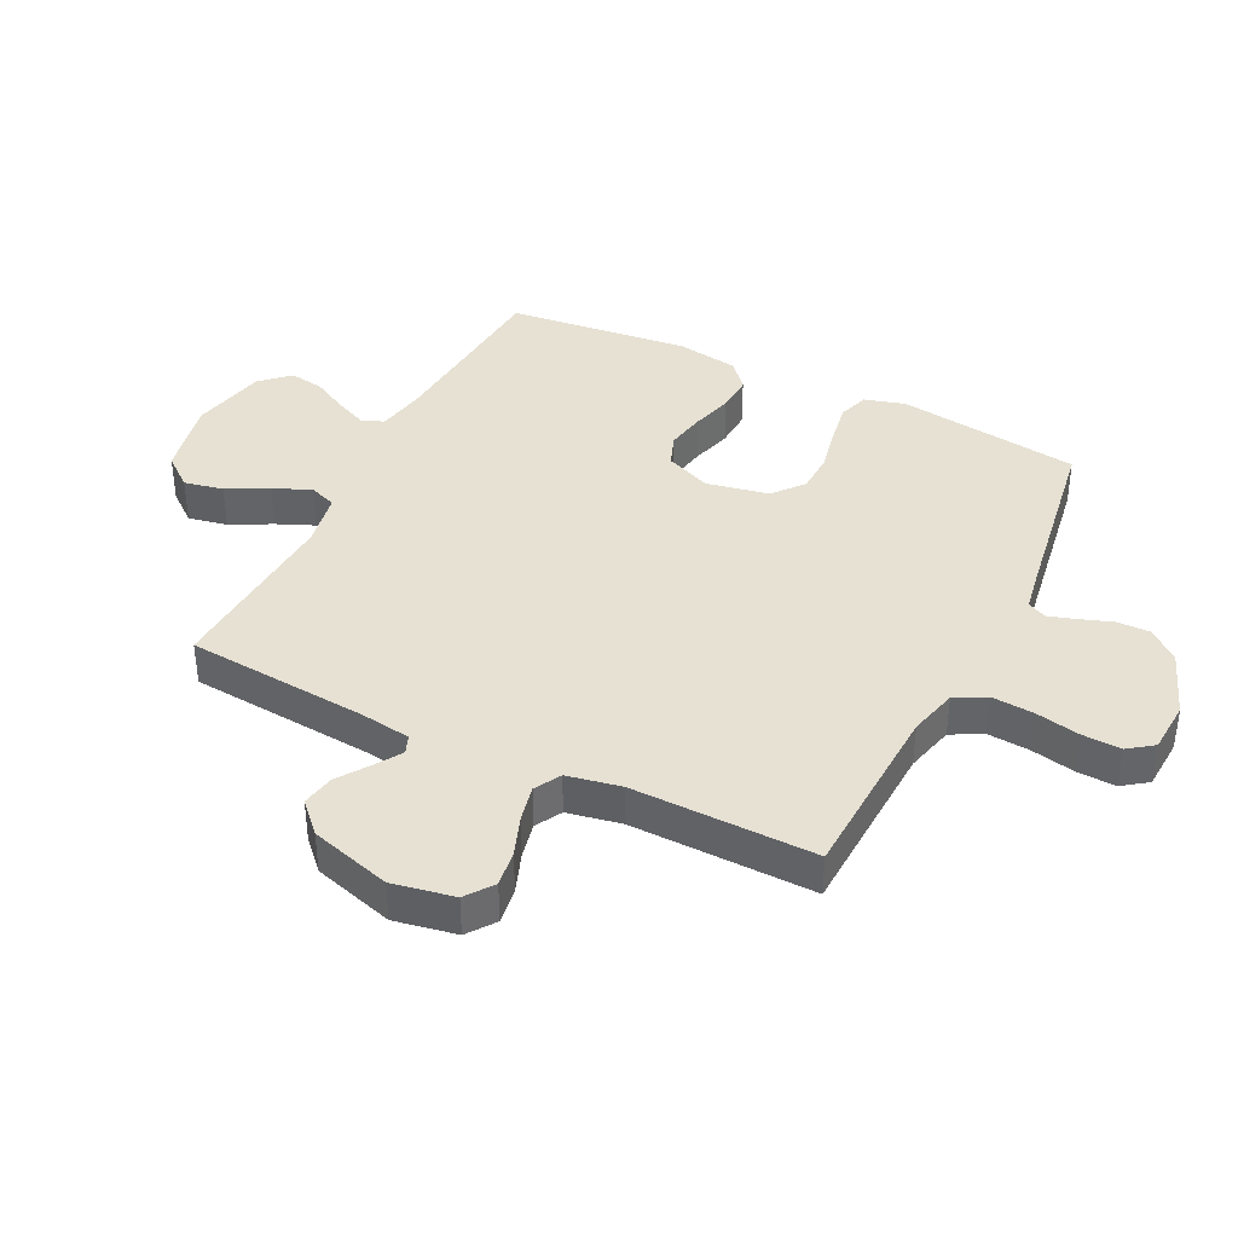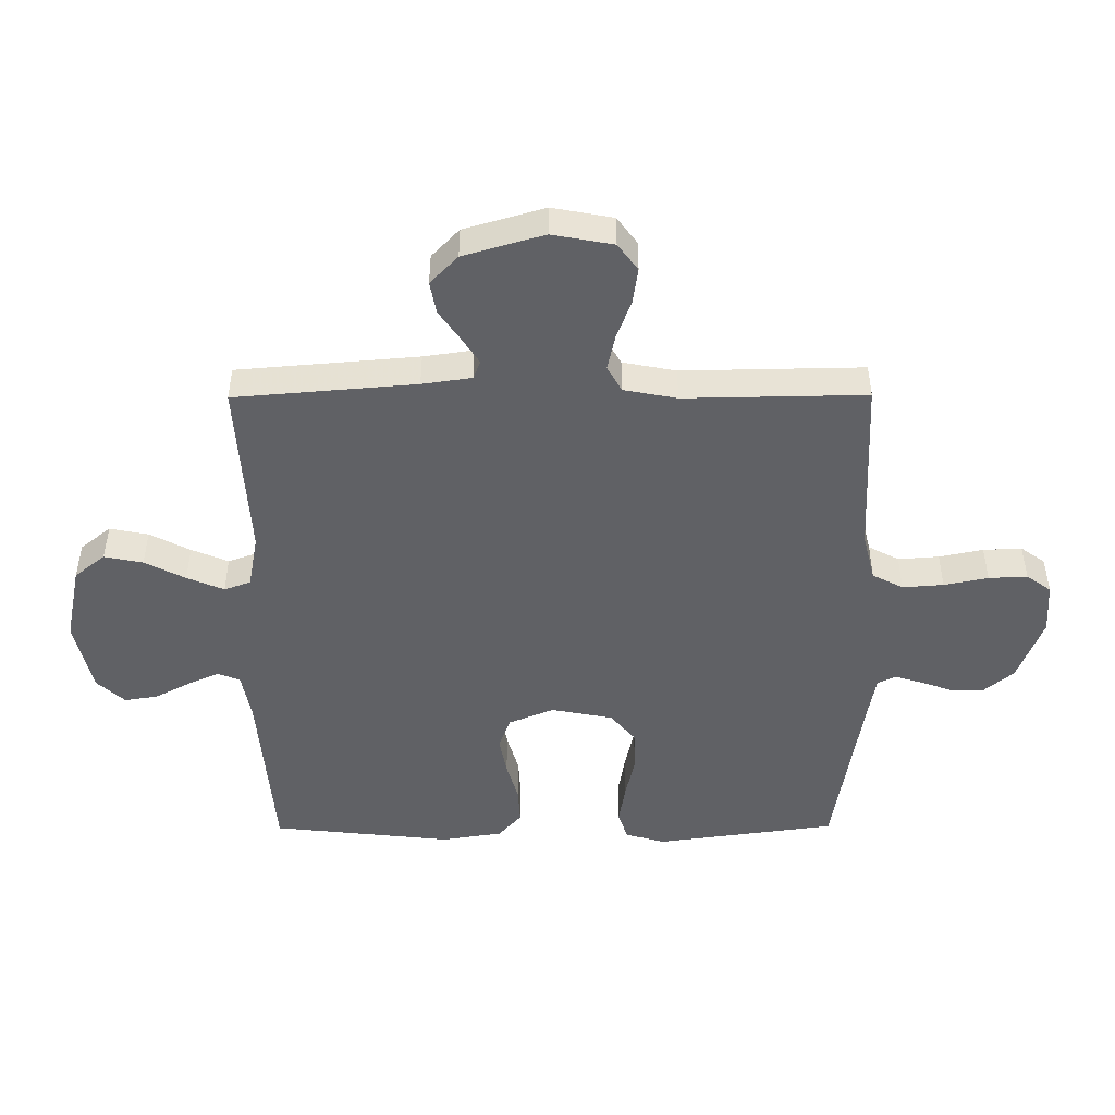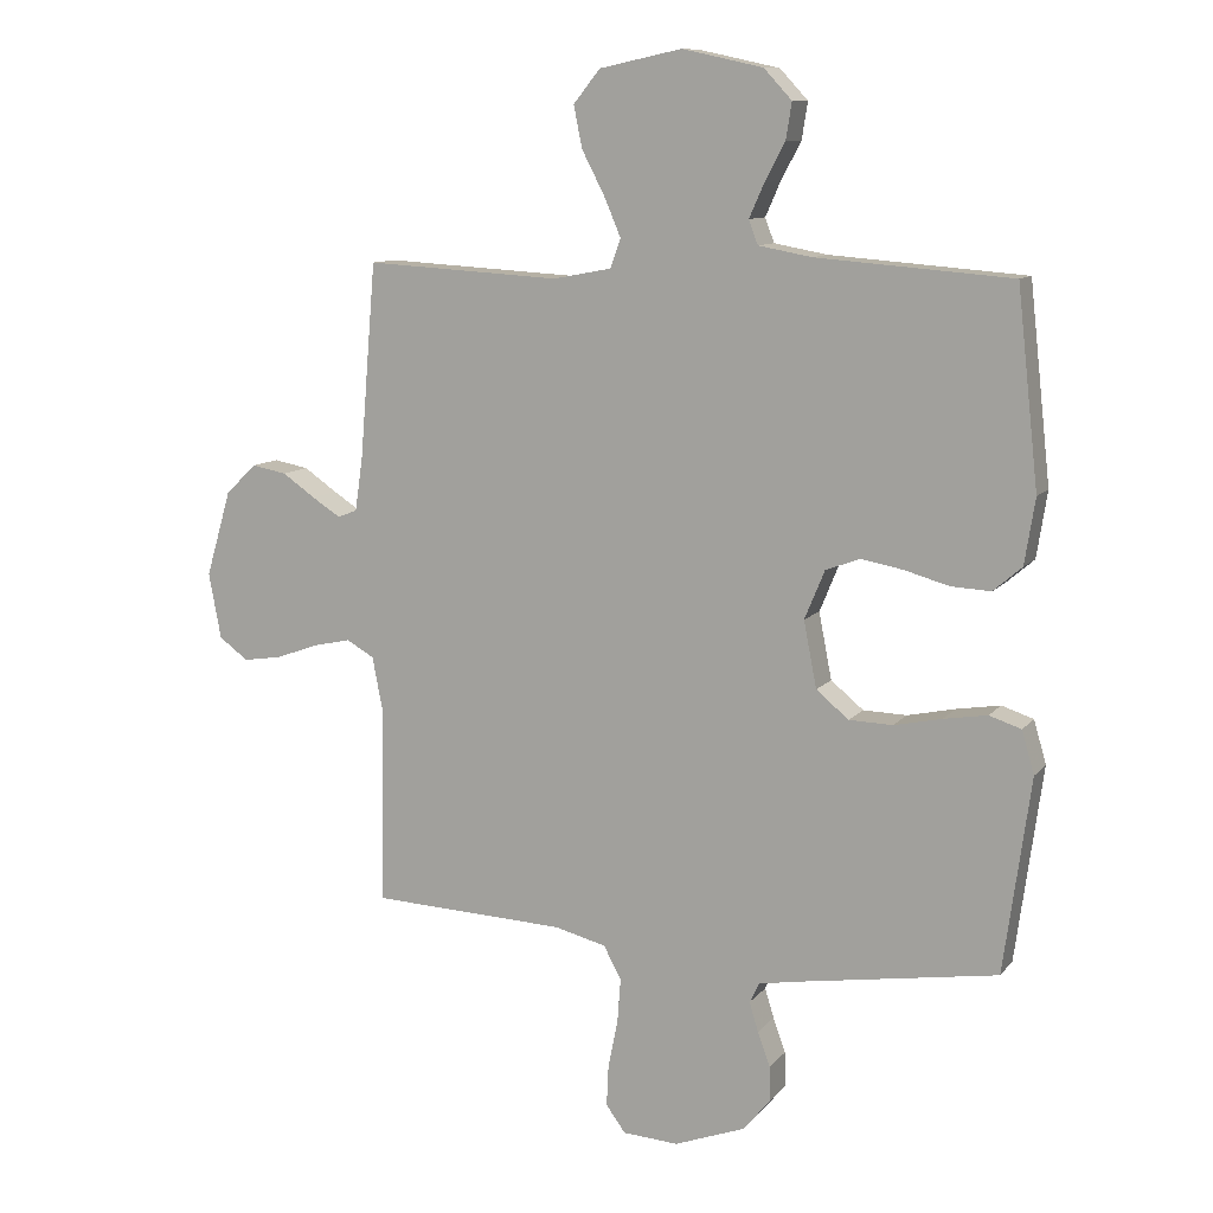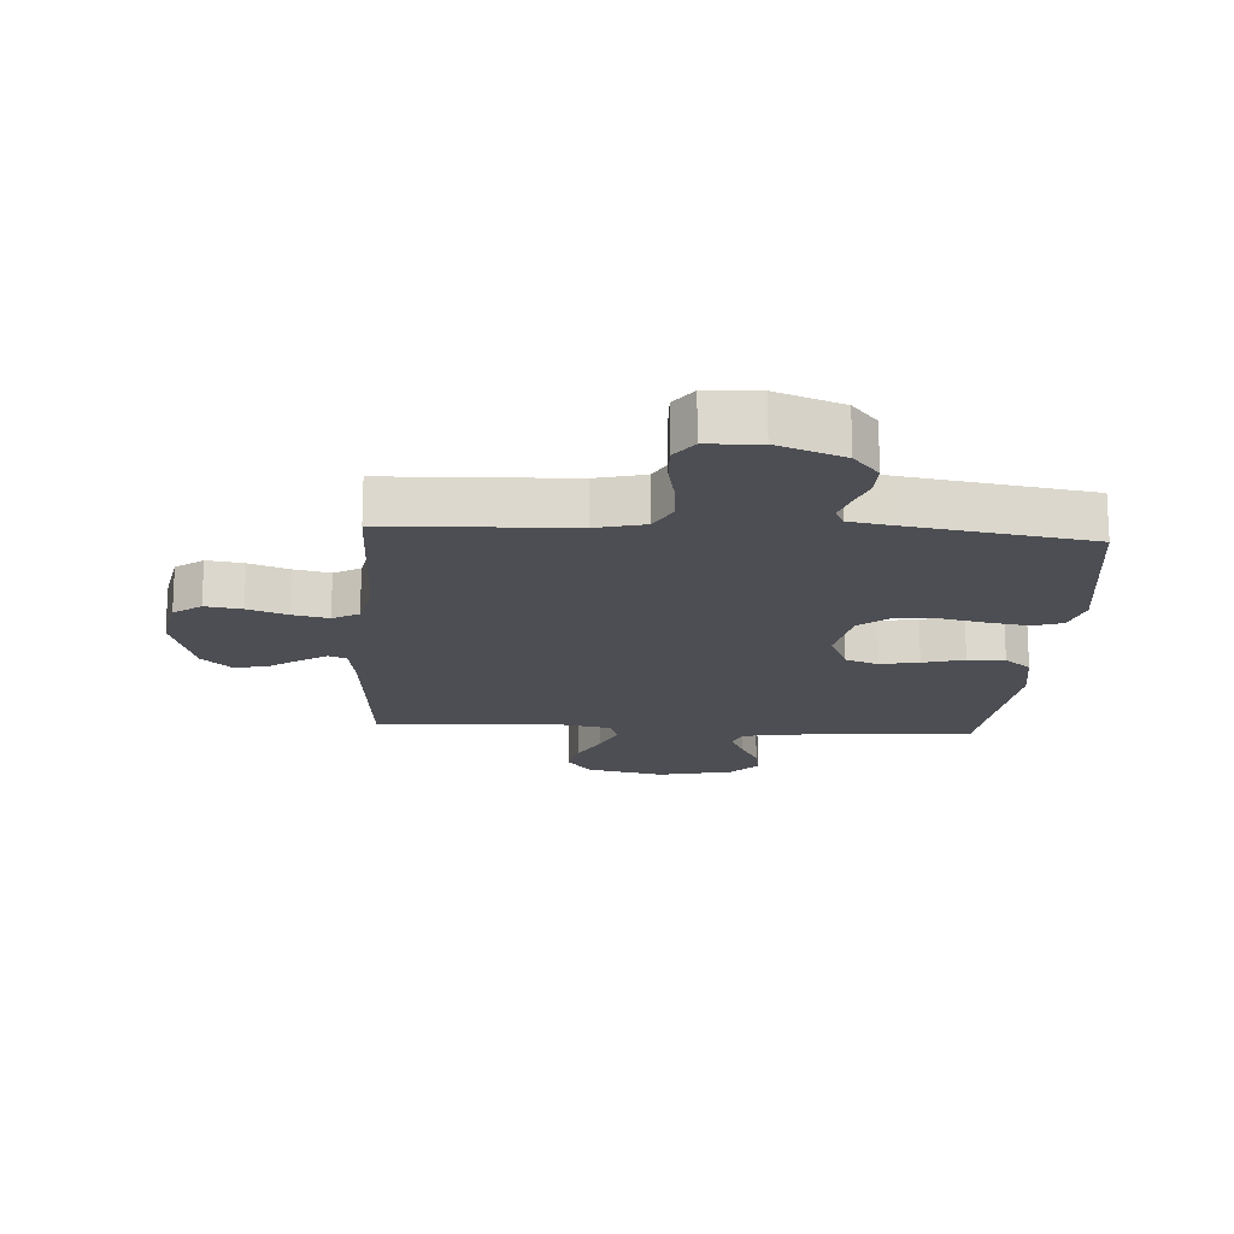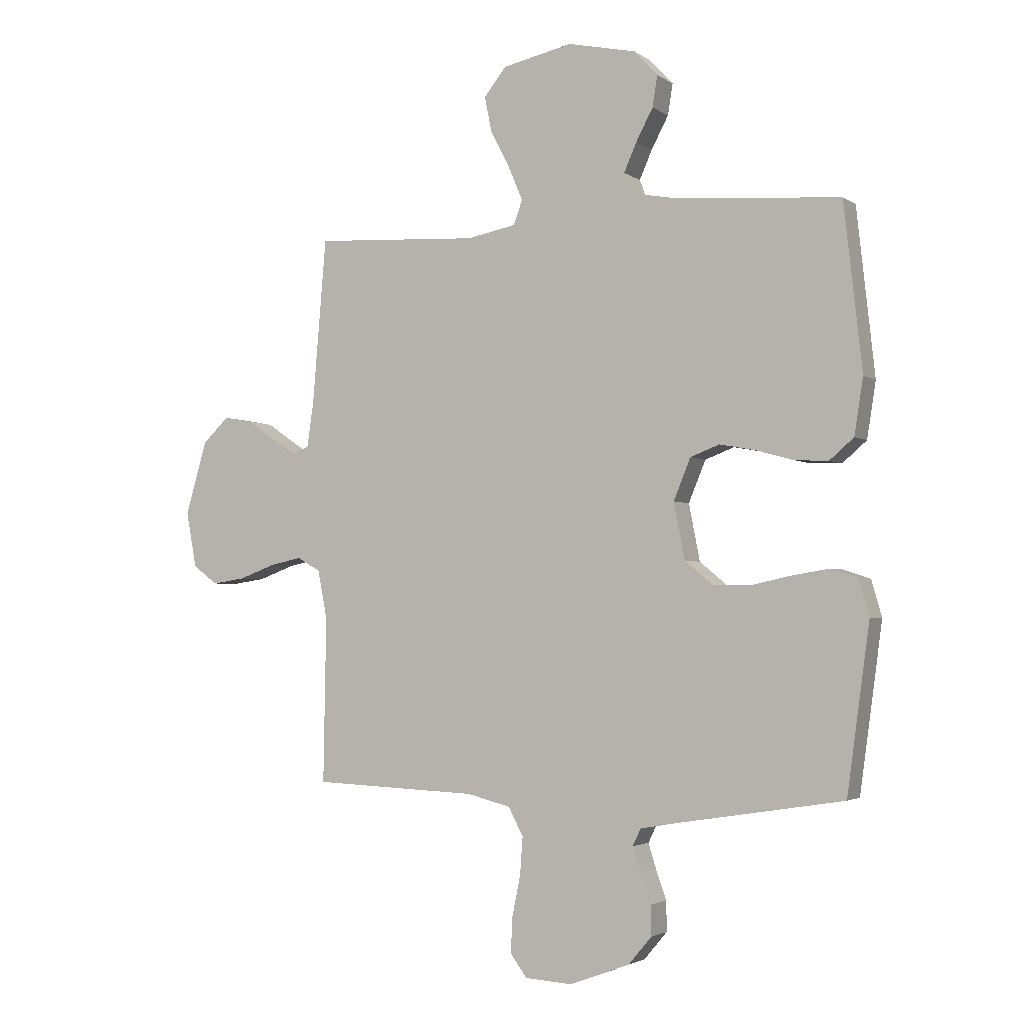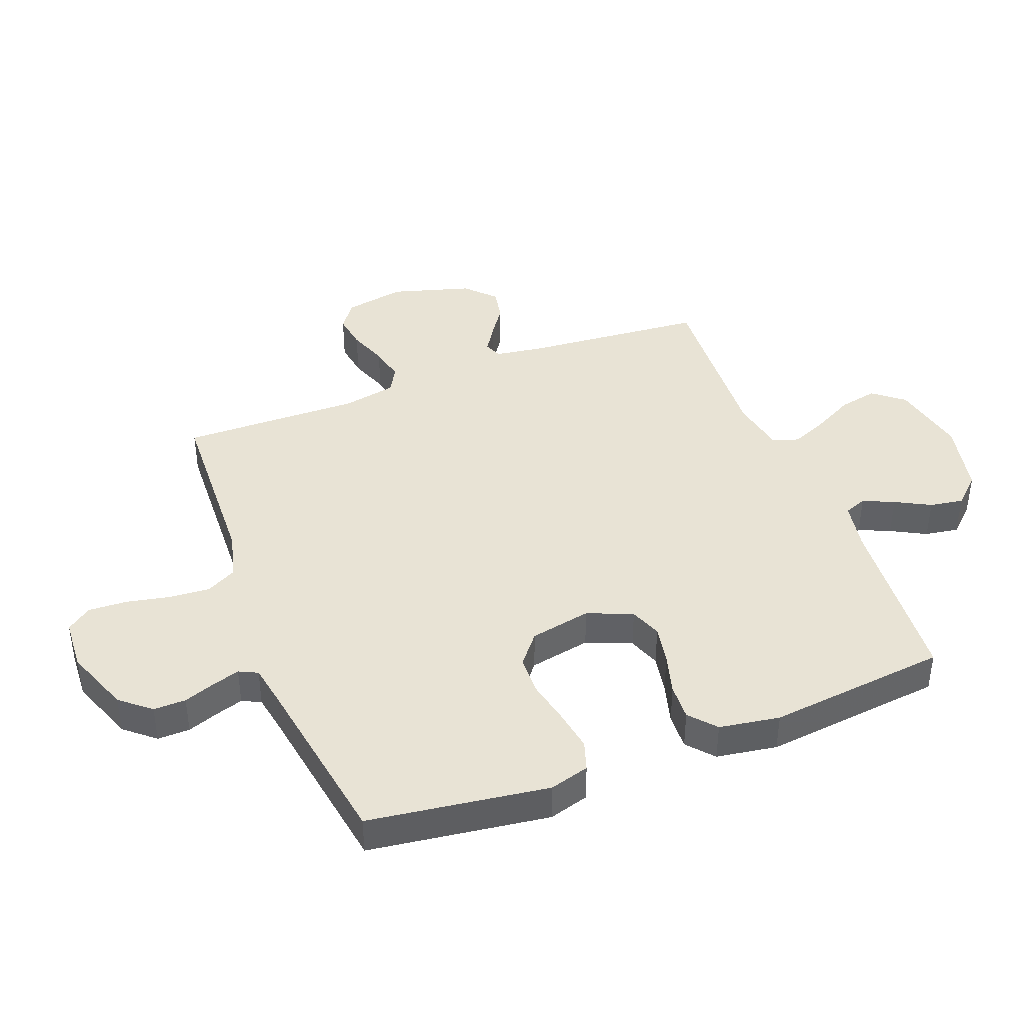
<metadata>
{"format":"obj","ext":"obj","renderer":"f3d","projection":"perspective","resolution":1024,"background":"white","views":[{"elev":38.9,"azim":116.4,"up":"+Y"},{"elev":-47.9,"azim":90.3,"up":"+Y"},{"elev":10.5,"azim":-157.2,"up":"+Z"},{"elev":-17.4,"azim":176.3,"up":"+Y"},{"elev":-2.7,"azim":-153.8,"up":"+Z"},{"elev":41.3,"azim":-111.0,"up":"+Y"}]}
</metadata>
<code>
v 0.5 0.07 0.5
v 0.525 0.07 0.2
v 0.537 0.07 0.118
v 0.567 0.07 0.106
v 0.611 0.07 0.134
v 0.662 0.07 0.169
v 0.716 0.07 0.179
v 0.764 0.07 0.133
v 0.803 0.07 0
v 0.784 0.07 -0.101
v 0.739 0.07 -0.134
v 0.679 0.07 -0.125
v 0.614 0.07 -0.101
v 0.555 0.07 -0.088
v 0.512 0.07 -0.112
v 0.495 0.07 -0.2
v 0.5 0.07 -0.5
v 0.2 0.07 -0.512
v 0.12 0.07 -0.532
v 0.093 0.07 -0.583
v 0.098 0.07 -0.651
v 0.113 0.07 -0.724
v 0.116 0.07 -0.788
v 0.086 0.07 -0.829
v 0 0.07 -0.834
v -0.109 0.07 -0.793
v -0.151 0.07 -0.743
v -0.15 0.07 -0.689
v -0.131 0.07 -0.636
v -0.117 0.07 -0.591
v -0.132 0.07 -0.56
v -0.2 0.07 -0.548
v -0.5 0.07 -0.5
v -0.541 0.07 -0.2
v -0.522 0.07 -0.134
v -0.473 0.07 -0.118
v -0.406 0.07 -0.129
v -0.332 0.07 -0.145
v -0.265 0.07 -0.143
v -0.215 0.07 -0.102
v -0.195 0.07 0
v -0.226 0.07 0.075
v -0.279 0.07 0.095
v -0.344 0.07 0.083
v -0.412 0.07 0.064
v -0.473 0.07 0.061
v -0.517 0.07 0.099
v -0.533 0.07 0.2
v -0.5 0.07 0.5
v -0.2 0.07 0.523
v -0.118 0.07 0.538
v -0.104 0.07 0.575
v -0.127 0.07 0.627
v -0.158 0.07 0.685
v -0.167 0.07 0.741
v -0.124 0.07 0.787
v 0 0.07 0.814
v 0.127 0.07 0.787
v 0.168 0.07 0.736
v 0.155 0.07 0.672
v 0.12 0.07 0.605
v 0.094 0.07 0.544
v 0.11 0.07 0.5
v 0.2 0.07 0.483
v 0.5 0 0.5
v 0.525 0 0.2
v 0.537 0 0.118
v 0.567 0 0.106
v 0.611 0 0.134
v 0.662 0 0.169
v 0.716 0 0.179
v 0.764 0 0.133
v 0.803 0 0
v 0.784 0 -0.101
v 0.739 0 -0.134
v 0.679 0 -0.125
v 0.614 0 -0.101
v 0.555 0 -0.088
v 0.512 0 -0.112
v 0.495 0 -0.2
v 0.5 0 -0.5
v 0.2 0 -0.512
v 0.12 0 -0.532
v 0.093 0 -0.583
v 0.098 0 -0.651
v 0.113 0 -0.724
v 0.116 0 -0.788
v 0.086 0 -0.829
v 0 0 -0.834
v -0.109 0 -0.793
v -0.151 0 -0.743
v -0.15 0 -0.689
v -0.131 0 -0.636
v -0.117 0 -0.591
v -0.132 0 -0.56
v -0.2 0 -0.548
v -0.5 0 -0.5
v -0.541 0 -0.2
v -0.522 0 -0.134
v -0.473 0 -0.118
v -0.406 0 -0.129
v -0.332 0 -0.145
v -0.265 0 -0.143
v -0.215 0 -0.102
v -0.195 0 0
v -0.226 0 0.075
v -0.279 0 0.095
v -0.344 0 0.083
v -0.412 0 0.064
v -0.473 0 0.061
v -0.517 0 0.099
v -0.533 0 0.2
v -0.5 0 0.5
v -0.2 0 0.523
v -0.118 0 0.538
v -0.104 0 0.575
v -0.127 0 0.627
v -0.158 0 0.685
v -0.167 0 0.741
v -0.124 0 0.787
v 0 0 0.814
v 0.127 0 0.787
v 0.168 0 0.736
v 0.155 0 0.672
v 0.12 0 0.605
v 0.094 0 0.544
v 0.11 0 0.5
v 0.2 0 0.483
f 58 59 60 61
f 58 61 62
f 57 58 62
f 56 57 62
f 53 54 55 56
f 52 53 56 62
f 51 52 62 63
f 47 48 49 50
f 44 45 46 47
f 43 44 47 50
f 42 43 50 51
f 35 36 37 38
f 33 34 35 38
f 32 33 38 39
f 31 32 39 40
f 26 27 28 29
f 26 29 30
f 25 26 30
f 24 25 30
f 21 22 23 24
f 20 21 24 30
f 19 20 30 31
f 16 17 18
f 15 16 18 19
f 10 11 12 13
f 10 13 14
f 9 10 14
f 8 9 14
f 5 6 7 8
f 4 5 8 14
f 3 4 14 15
f 64 1 2
f 41 42 51 63
f 40 41 63 64
f 19 31 40 64
f 15 19 64
f 2 3 15 64
f 125 124 123 122
f 126 125 122
f 126 122 121
f 126 121 120
f 120 119 118 117
f 126 120 117 116
f 127 126 116 115
f 114 113 112 111
f 111 110 109 108
f 114 111 108 107
f 115 114 107 106
f 102 101 100 99
f 102 99 98 97
f 103 102 97 96
f 104 103 96 95
f 93 92 91 90
f 94 93 90
f 94 90 89
f 94 89 88
f 88 87 86 85
f 94 88 85 84
f 95 94 84 83
f 82 81 80
f 83 82 80 79
f 77 76 75 74
f 78 77 74
f 78 74 73
f 78 73 72
f 72 71 70 69
f 78 72 69 68
f 79 78 68 67
f 66 65 128
f 127 115 106 105
f 128 127 105 104
f 128 104 95 83
f 128 83 79
f 128 79 67 66
f 1 65 66 2
f 2 66 67 3
f 3 67 68 4
f 4 68 69 5
f 5 69 70 6
f 6 70 71 7
f 7 71 72 8
f 8 72 73 9
f 9 73 74 10
f 10 74 75 11
f 11 75 76 12
f 12 76 77 13
f 13 77 78 14
f 14 78 79 15
f 15 79 80 16
f 16 80 81 17
f 17 81 82 18
f 18 82 83 19
f 19 83 84 20
f 20 84 85 21
f 21 85 86 22
f 22 86 87 23
f 23 87 88 24
f 24 88 89 25
f 25 89 90 26
f 26 90 91 27
f 27 91 92 28
f 28 92 93 29
f 29 93 94 30
f 30 94 95 31
f 31 95 96 32
f 32 96 97 33
f 33 97 98 34
f 34 98 99 35
f 35 99 100 36
f 36 100 101 37
f 37 101 102 38
f 38 102 103 39
f 39 103 104 40
f 40 104 105 41
f 41 105 106 42
f 42 106 107 43
f 43 107 108 44
f 44 108 109 45
f 45 109 110 46
f 46 110 111 47
f 47 111 112 48
f 48 112 113 49
f 49 113 114 50
f 50 114 115 51
f 51 115 116 52
f 52 116 117 53
f 53 117 118 54
f 54 118 119 55
f 55 119 120 56
f 56 120 121 57
f 57 121 122 58
f 58 122 123 59
f 59 123 124 60
f 60 124 125 61
f 61 125 126 62
f 62 126 127 63
f 63 127 128 64
f 64 128 65 1

</code>
